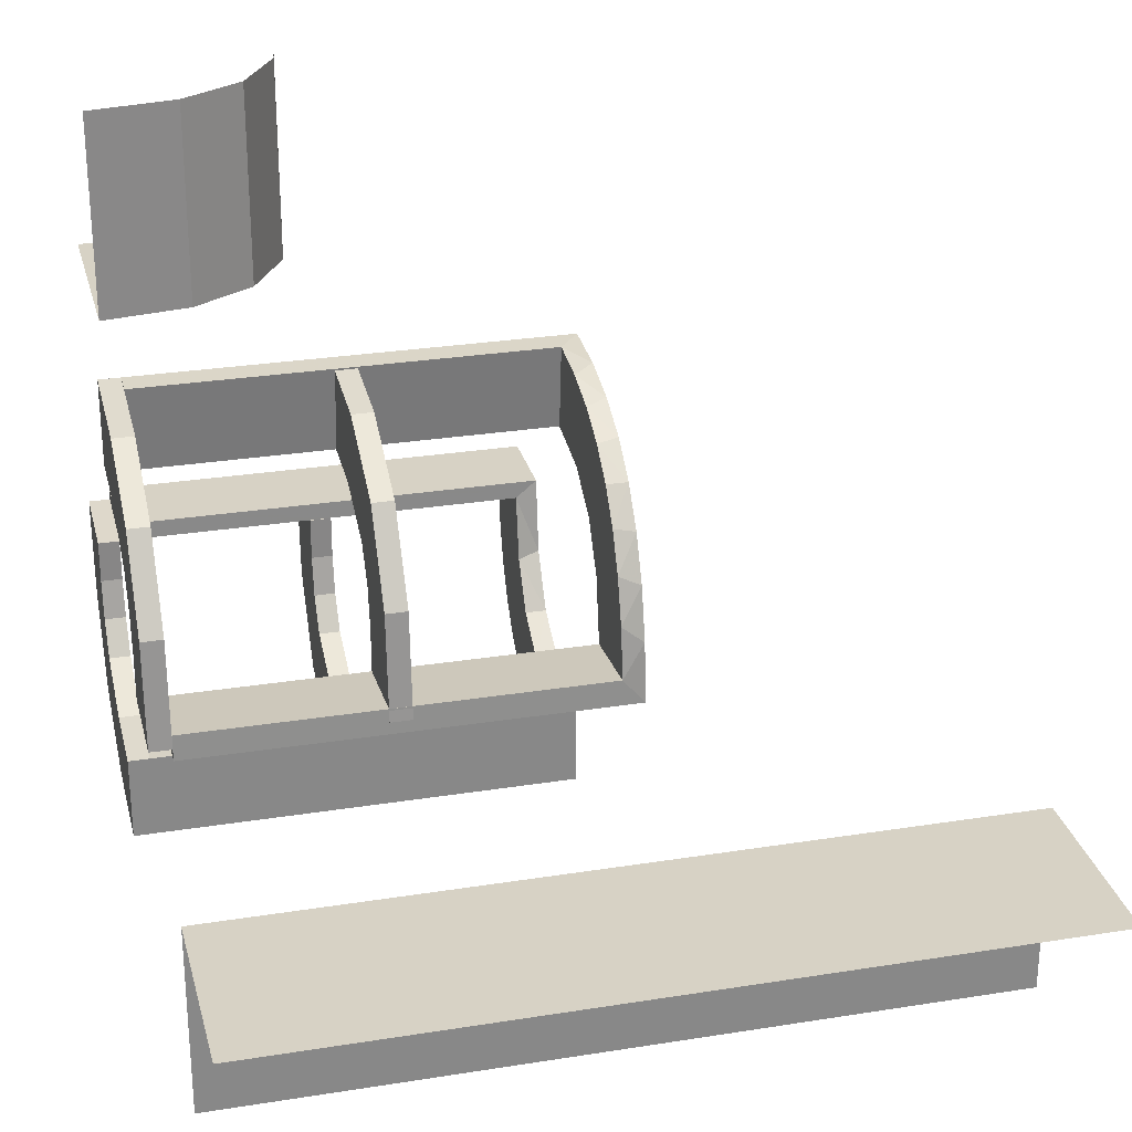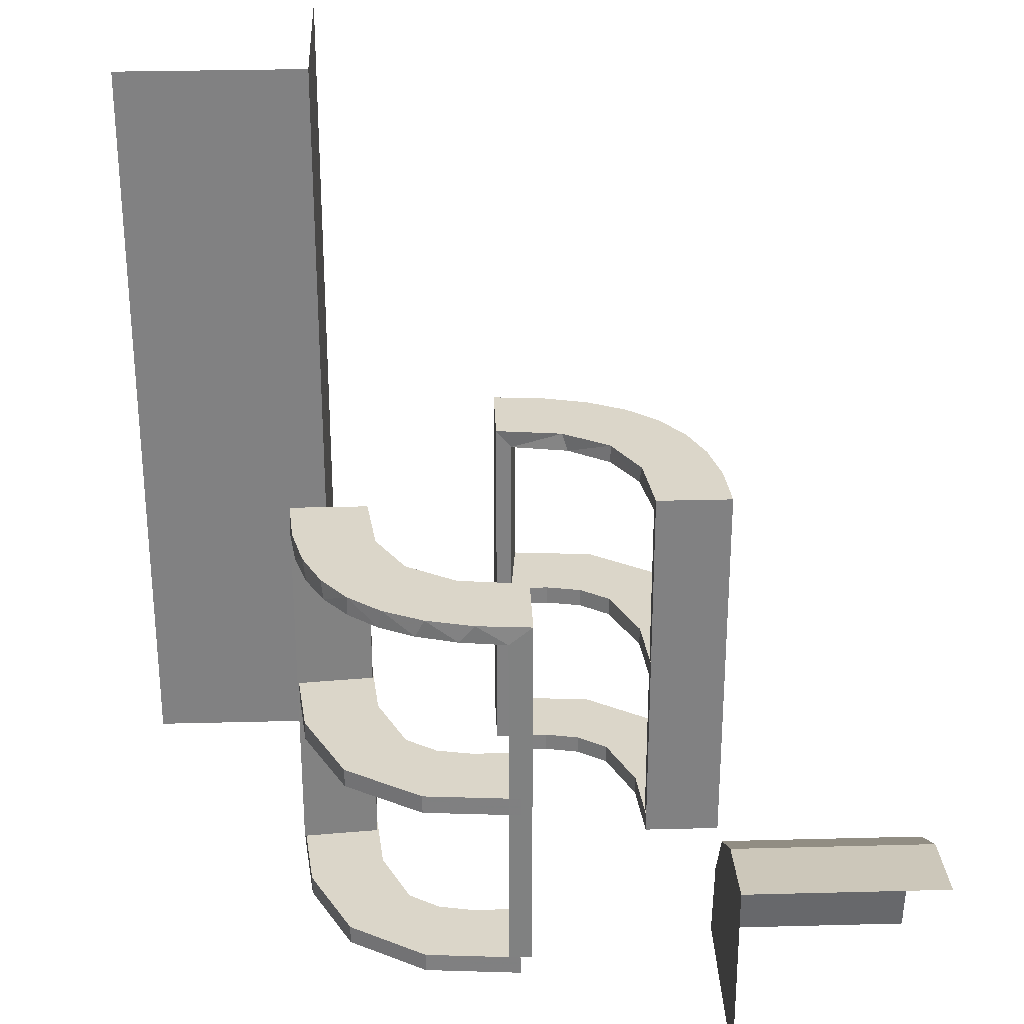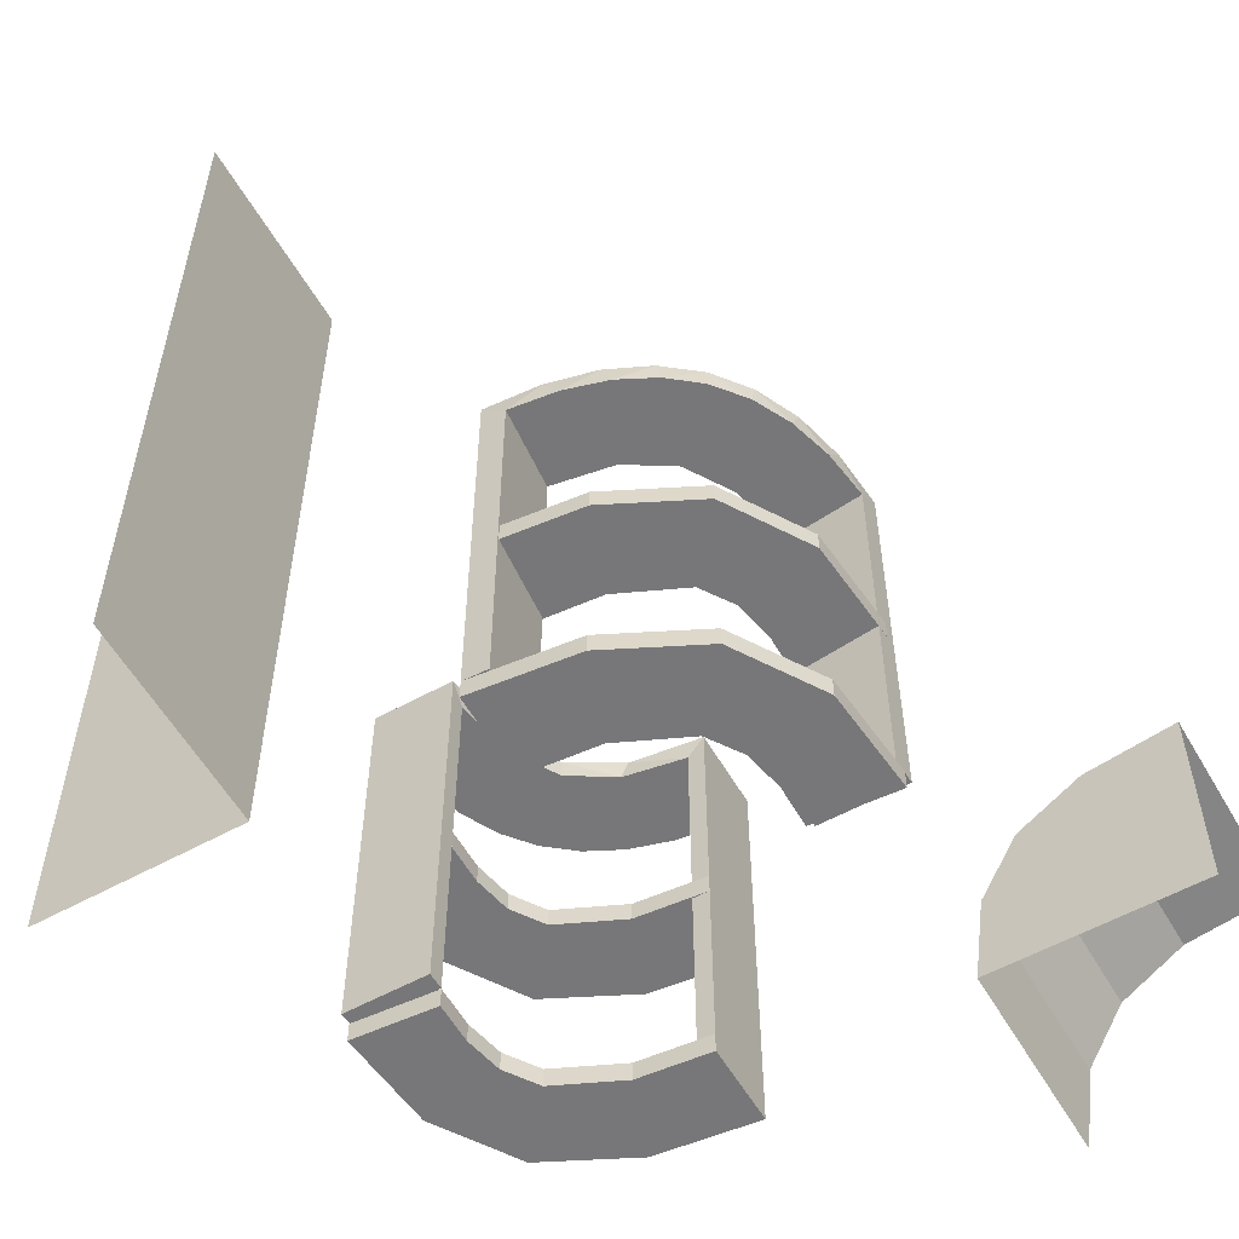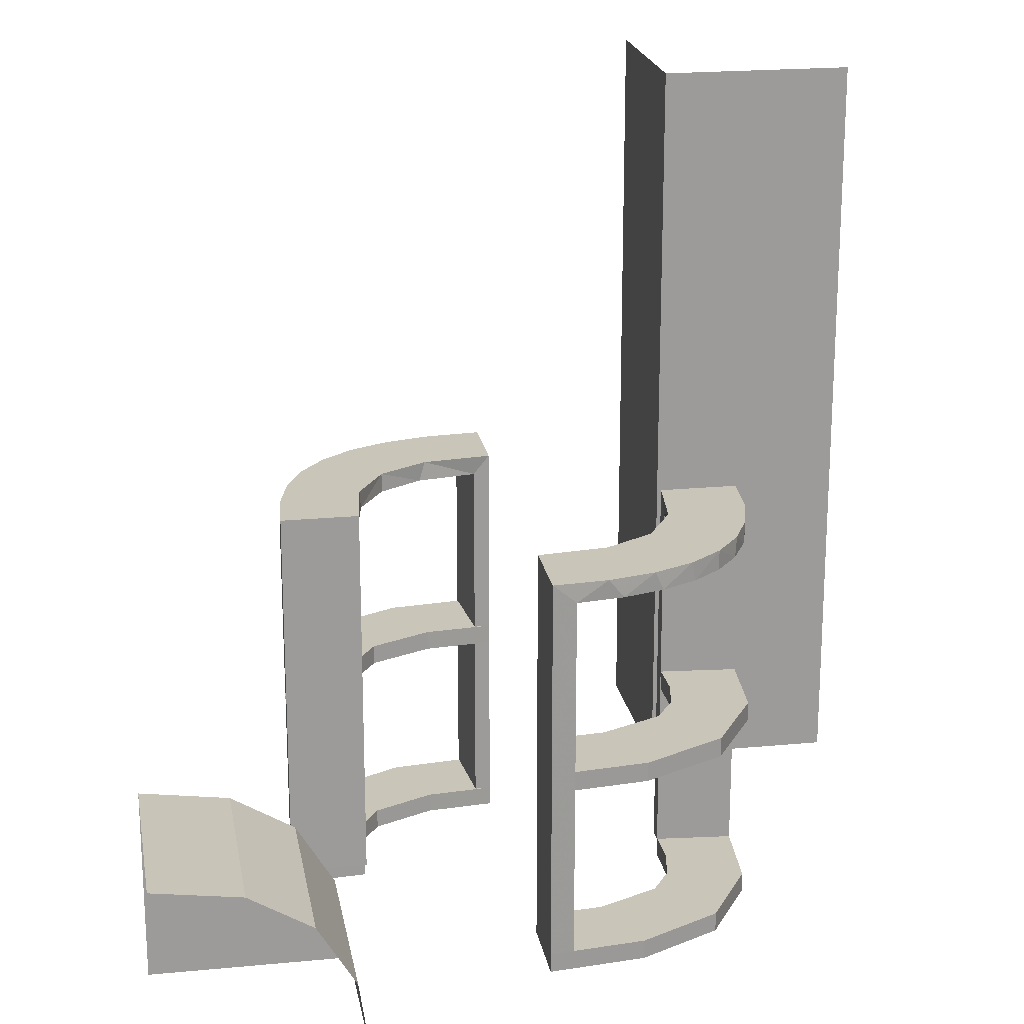
<metadata>
{"format":"obj","ext":"obj","renderer":"f3d","projection":"perspective","resolution":1024,"background":"white","views":[{"elev":27.3,"azim":76.1,"up":"+Z"},{"elev":29.7,"azim":-92.2,"up":"+Y"},{"elev":-57.2,"azim":-150.2,"up":"+Y"},{"elev":20.6,"azim":-9.8,"up":"+Y"}]}
</metadata>
<code>
v 0 0 0.1861
v 0 0 -0.2861
v 0 0 0.2861
v 0 0 -0.1861
v 0 -0.275 0.1861
v 0 -0.275 -0.2861
v 0 -0.275 0.2361
v 0 -0.275 -0.2361
v 0 -0.275 0.2861
v 0 -0.275 -0.1861
v 0 -0.5 0.1861
v 0 -0.5 -0.2861
v 0 -0.5 0.2361
v 0 -0.5 -0.2361
v 0 -0.5 0.2861
v 0 -0.5 -0.1861
v 0 -0.375 0.2611
v 0 -0.375 -0.2111
v 0 -0.375 0.2361
v 0 -0.375 -0.2361
v 0 -0.375 0.2111
v 0 -0.375 -0.2611
v 0 -0.25 0.2611
v 0 -0.25 0.1861
v 0 -0.25 -0.2111
v 0 -0.25 -0.2861
v 0 -0.25 0.2361
v 0 -0.25 -0.2361
v 0 -0.25 0.2861
v 0 -0.25 0.2111
v 0 -0.25 -0.1861
v 0 -0.25 -0.2611
v 0 -0.525 0.1861
v 0 -0.525 -0.2861
v 0 -0.525 0.2361
v 0 -0.525 -0.2361
v 0 -0.525 0.2861
v 0 -0.525 -0.1861
v 0.02499 -0.2625 0.2354
v 0.02499 -0.3812 0.2354
v 0.02499 -0.5 0.2354
v 0.2246 -0.2625 0.008806
v 0.2246 -0.3812 0.008806
v 0.2944 0 0.05548
v 0.2295 -0.275 0.22
v 0.2295 -0.5 0.22
v 0.2295 -0.25 0.22
v 0.2295 -0.525 0.22
v -0.02957 -0.2625 -0.2849
v -0.02957 -0.025 -0.2849
v -0.02957 -0.5 -0.2849
v -0.3906 -0.2656 0.25
v -0.3906 -0.2656 0.5
v 0.2003 -0.275 0.007251
v 0.2003 -0.5 0.007251
v 0.2003 -0.25 0.007251
v 0.2003 -0.525 0.007251
v 0.02041 -0.025 0.186
v 0.02041 -0.1833 0.186
v 0.02041 -0.3417 0.186
v 0.02041 -0.5 0.186
v -0.1233 -0.275 -0.2726
v -0.1233 -0.5 -0.2726
v -0.1233 -0.25 -0.2726
v -0.1233 -0.525 -0.2726
v -0.1296 0 -0.2657
v -0.1999 -0.025 -0.006515
v -0.1999 -0.1833 -0.006515
v -0.1999 -0.3417 -0.006515
v -0.1999 -0.5 -0.006515
v -0.02728 -0.2625 -0.2602
v -0.02728 -0.3812 -0.2602
v 0.0227 -0.2625 0.2107
v 0.0227 -0.3812 0.2107
v 0.2796 0 0.1157
v 0.2493 -0.2625 0.0111
v 0.2493 -0.3812 0.0111
v 0.2493 -0.5 0.0111
v 0.3 0 -0.01389
v 0.3 -0.275 0
v 0.3 -0.5 0
v 0.3 -0.5 -0.01389
v 0.3 -0.25 0
v 0.3 -0.525 0
v -0.1521 0 -0.1383
v -0.1521 -0.025 -0.1383
v -0.1855 -0.025 -0.2389
v -0.225 -0.375 0.01389
v -0.225 -0.25 0.01389
v -0.2656 -0.3906 0.25
v -0.2656 -0.3906 0.5
v -0.09678 -0.025 -0.1726
v 0.25 0 -0.5
v 0.25 0 -0.25
v 0.25 -0.5 -0.01389
v 0.25 -0.5 -0.5
v 0.25 -0.5 -0.25
v 0.25 0.5 -0.5
v 0.25 0.5 -0.25
v 0.25 -0.375 -0.01389
v 0.25 -0.25 -0.01389
v 0.06937 0 0.2805
v -0.1865 -0.025 -0.08288
v 0.1891 0 0.07522
v -0.275 -0.375 0.01389
v -0.275 -0.25 0.01389
v -0.2558 0 -0.1669
v 0.2 0 -0.01389
v 0.2 -0.5 -0.01389
v 0.2 -0.25 -0.01389
v -0.2755 -0.025 -0.127
v -0.1917 -0.275 -0.1033
v -0.1917 -0.5 -0.1033
v -0.1917 -0.25 -0.1033
v -0.1917 -0.525 -0.1033
v -0.2899 -0.275 -0.1224
v -0.2899 -0.5 -0.1224
v -0.2899 -0.25 -0.1224
v -0.2899 -0.525 -0.1224
v 0.2988 -0.2625 0.01568
v 0.2988 -0.025 0.01568
v 0.2988 -0.5 0.01568
v 0.2008 -0.275 0.05719
v 0.2008 -0.5 0.05719
v 0.2008 -0.25 0.05719
v 0.2008 -0.525 0.05719
v -0.2501 -0.275 -0.003625
v -0.2501 -0.5 -0.003625
v -0.2501 -0.25 -0.003625
v -0.2501 -0.525 -0.003625
v -0.1664 -0.275 -0.1422
v -0.1664 -0.5 -0.1422
v -0.1664 -0.25 -0.1422
v -0.1664 -0.525 -0.1422
v 0.08911 0 0.1752
v 0.08746 -0.275 0.1782
v 0.08746 -0.5 0.1782
v 0.08746 -0.25 0.1782
v 0.08746 -0.525 0.1782
v 0.2528 -0.025 0.1716
v 0.2741 -0.2625 0.01339
v 0.2741 -0.3812 0.01339
v -0.2229 0 -0.209
v -0.2229 -0.025 -0.209
v 0.08889 -0.025 0.2769
v -0.1808 0 -0.2419
v 0.1409 -0.025 0.2616
v -0.2908 -0.025 -0.075
v -0.5 -0.5 0.25
v -0.5 -0.25 0.25
v -0.5 -0.25 0.5
v 0.5 0 -0.25
v 0.5 -0.5 -0.25
v 0.5 0.5 -0.25
v 0.2908 -0.025 0.075
v -0.1409 -0.025 -0.2616
v 0.1808 0 0.2419
v -0.08889 -0.025 -0.2769
v 0.2229 0 0.209
v 0.2229 -0.025 0.209
v -0.2741 -0.2625 -0.01339
v -0.2741 -0.3812 -0.01339
v -0.2528 -0.025 -0.1716
v -0.08746 -0.275 -0.1782
v -0.08746 -0.5 -0.1782
v -0.08746 -0.25 -0.1782
v -0.08746 -0.525 -0.1782
v -0.08911 0 -0.1752
v 0.1664 -0.275 0.1422
v 0.1664 -0.5 0.1422
v 0.1664 -0.25 0.1422
v 0.1664 -0.525 0.1422
v 0.2501 -0.275 0.003625
v 0.2501 -0.5 0.003625
v 0.2501 -0.25 0.003625
v 0.2501 -0.525 0.003625
v -0.2008 -0.275 -0.05719
v -0.2008 -0.5 -0.05719
v -0.2008 -0.25 -0.05719
v -0.2008 -0.525 -0.05719
v -0.2988 -0.2625 -0.01568
v -0.2988 -0.025 -0.01568
v -0.2988 -0.5 -0.01568
v -0.3125 -0.3125 0.25
v -0.3125 -0.3125 0.5
v 0.2899 -0.275 0.1224
v 0.2899 -0.5 0.1224
v 0.2899 -0.25 0.1224
v 0.2899 -0.525 0.1224
v 0.1917 -0.275 0.1033
v 0.1917 -0.5 0.1033
v 0.1917 -0.25 0.1033
v 0.1917 -0.525 0.1033
v 0.2755 -0.025 0.127
v -0.2 0 0.01389
v -0.2 -0.5 0.01389
v -0.2 -0.25 0.01389
v 0.2558 0 0.1669
v 0.275 -0.375 -0.01389
v 0.275 -0.25 -0.01389
v -0.1891 0 -0.07522
v 0.1865 -0.025 0.08288
v -0.06937 0 -0.2805
v -0.25 -0.5 0.25
v -0.25 -0.5 0.5
v -0.25 -0.5 0.01389
v -0.25 -0.375 0.01389
v -0.25 -0.25 0.01389
v 0.09678 -0.025 0.1726
v 0.225 -0.375 -0.01389
v 0.225 -0.25 -0.01389
v 0.1855 -0.025 0.2389
v 0.1521 0 0.1383
v 0.1521 -0.025 0.1383
v -0.3 0 0.01389
v -0.3 -0.275 0
v -0.3 -0.5 0
v -0.3 -0.5 0.01389
v -0.3 -0.25 0
v -0.3 -0.525 0
v -0.2493 -0.2625 -0.0111
v -0.2493 -0.3812 -0.0111
v -0.2493 -0.5 -0.0111
v -0.2796 0 -0.1157
v -0.0227 -0.2625 -0.2107
v -0.0227 -0.3812 -0.2107
v 0.02728 -0.2625 0.2602
v 0.02728 -0.3812 0.2602
v 0.1999 -0.025 0.006515
v 0.1999 -0.1833 0.006515
v 0.1999 -0.3417 0.006515
v 0.1999 -0.5 0.006515
v 0.1296 0 0.2657
v 0.1233 -0.275 0.2726
v 0.1233 -0.5 0.2726
v 0.1233 -0.25 0.2726
v 0.1233 -0.525 0.2726
v -0.02041 -0.025 -0.186
v -0.02041 -0.1833 -0.186
v -0.02041 -0.3417 -0.186
v -0.02041 -0.5 -0.186
v -0.2003 -0.275 -0.007251
v -0.2003 -0.5 -0.007251
v -0.2003 -0.25 -0.007251
v -0.2003 -0.525 -0.007251
v 0.02957 -0.2625 0.2849
v 0.02957 -0.025 0.2849
v 0.02957 -0.5 0.2849
v -0.2295 -0.275 -0.22
v -0.2295 -0.5 -0.22
v -0.2295 -0.25 -0.22
v -0.2295 -0.525 -0.22
v -0.2944 0 -0.05548
v -0.2246 -0.2625 -0.008806
v -0.2246 -0.3812 -0.008806
v -0.02499 -0.2625 -0.2354
v -0.02499 -0.3812 -0.2354
v -0.02499 -0.5 -0.2354
f 13 15 235
f 137 13 235
f 13 137 11
f 235 170 137
f 170 235 46
f 191 170 187
f 46 187 170
f 124 191 187
f 174 55 124
f 187 174 124
f 174 187 81
f 187 189 84
f 189 187 46
f 15 37 237
f 235 237 48
f 57 55 174
f 81 84 176
f 191 193 172
f 193 191 124
f 55 57 126
f 33 11 137
f 170 172 139
f 35 37 15
f 13 11 33
f 35 237 37
f 139 237 35
f 35 33 139
f 237 139 172
f 172 48 237
f 193 189 172
f 48 172 189
f 126 189 193
f 176 126 57
f 189 126 176
f 176 84 189
f 187 84 81
f 189 46 48
f 15 237 235
f 235 48 46
f 57 174 176
f 81 176 174
f 191 172 170
f 193 124 126
f 55 126 124
f 33 137 139
f 170 139 137
f 35 15 13
f 13 33 35
f 27 29 236
f 138 27 236
f 27 138 24
f 236 171 138
f 171 236 47
f 192 171 188
f 47 188 171
f 125 192 188
f 175 56 125
f 188 175 125
f 175 188 83
f 188 186 80
f 186 188 47
f 29 9 234
f 236 234 45
f 54 56 175
f 83 80 173
f 192 190 169
f 190 192 125
f 56 54 123
f 5 24 138
f 171 169 136
f 7 9 29
f 27 24 5
f 7 234 9
f 136 234 7
f 7 5 136
f 234 136 169
f 169 45 234
f 190 186 169
f 45 169 186
f 123 186 190
f 173 123 54
f 186 123 173
f 173 80 186
f 188 80 83
f 186 47 45
f 29 234 236
f 236 45 47
f 54 175 173
f 83 173 175
f 192 169 171
f 190 125 123
f 56 123 125
f 5 138 136
f 171 136 138
f 7 29 27
f 27 5 7
f 59 1 58
f 1 135 58
f 214 209 213
f 60 11 59
f 1 59 11
f 11 60 61
f 213 104 202
f 104 108 229
f 230 229 108
f 109 232 231
f 231 110 109
f 230 110 231
f 3 247 102
f 29 246 247
f 147 233 145
f 233 147 157
f 15 248 246
f 157 212 159
f 140 198 159
f 198 140 194
f 75 194 155
f 44 155 121
f 120 79 121
f 120 122 82
f 120 82 79
f 1 102 135
f 135 233 157
f 1 3 102
f 157 159 213
f 198 213 159
f 104 213 198
f 104 44 108
f 104 198 75
f 44 104 75
f 199 100 101
f 100 210 211
f 211 110 108
f 210 110 211
f 101 211 108
f 200 101 79
f 108 79 101
f 82 200 79
f 95 210 100
f 110 210 109
f 109 210 95
f 82 95 199
f 100 199 95
f 200 82 199
f 23 27 19
f 27 30 21
f 13 21 11
f 30 11 21
f 19 21 13
f 15 17 13
f 19 13 17
f 29 23 17
f 27 1 30
f 11 30 1
f 3 1 27
f 29 3 23
f 27 23 3
f 141 76 77
f 76 42 43
f 43 231 232
f 78 43 232
f 142 78 122
f 78 142 77
f 77 43 78
f 120 142 122
f 231 43 42
f 229 230 42
f 231 42 230
f 76 229 42
f 121 76 141
f 141 120 121
f 121 229 76
f 142 120 141
f 155 229 121
f 229 155 202
f 140 160 214
f 140 202 194
f 214 202 140
f 214 212 209
f 209 147 145
f 58 145 247
f 160 212 214
f 228 40 39
f 40 74 73
f 73 59 58
f 59 73 60
f 39 73 58
f 227 247 246
f 247 227 39
f 39 58 247
f 228 227 246
f 74 61 60
f 41 61 74
f 41 40 228
f 228 248 41
f 41 74 40
f 246 248 228
f 61 13 11
f 41 15 13
f 15 41 248
f 13 61 41
f 95 78 232
f 109 95 232
f 78 82 122
f 95 82 78
f 135 209 58
f 209 135 213
f 213 202 214
f 104 229 202
f 230 108 110
f 247 145 102
f 29 247 3
f 233 102 145
f 147 212 157
f 15 246 29
f 212 160 159
f 140 159 160
f 198 194 75
f 75 155 44
f 44 121 79
f 102 233 135
f 135 157 213
f 44 79 108
f 199 101 200
f 100 211 101
f 23 19 17
f 27 21 19
f 29 17 15
f 141 77 142
f 76 43 77
f 155 194 202
f 212 147 209
f 209 145 58
f 228 39 227
f 40 73 39
f 73 74 60
f 204 90 91
f 90 184 185
f 184 52 53
f 52 150 151
f 204 91 205
f 90 185 91
f 184 53 185
f 52 151 53
f 150 149 52
f 184 52 149
f 184 149 90
f 204 90 149
f 94 152 153
f 94 153 97
f 94 93 96
f 94 96 97
f 14 12 63
f 165 14 63
f 14 165 16
f 63 132 165
f 132 63 250
f 113 132 117
f 250 117 132
f 178 113 117
f 128 243 178
f 117 128 178
f 128 117 217
f 117 119 220
f 119 117 250
f 12 34 65
f 63 65 252
f 245 243 128
f 217 220 130
f 113 115 134
f 115 113 178
f 243 245 180
f 38 16 165
f 132 134 167
f 36 34 12
f 14 16 38
f 36 65 34
f 167 65 36
f 36 38 167
f 65 167 134
f 134 252 65
f 115 119 134
f 252 134 119
f 180 119 115
f 130 180 245
f 119 180 130
f 130 220 119
f 117 220 217
f 119 250 252
f 12 65 63
f 63 252 250
f 245 128 130
f 217 130 128
f 113 134 132
f 115 178 180
f 243 180 178
f 38 165 167
f 132 167 165
f 36 12 14
f 14 38 36
f 28 26 64
f 166 28 64
f 28 166 31
f 64 133 166
f 133 64 251
f 114 133 118
f 251 118 133
f 179 114 118
f 129 244 179
f 118 129 179
f 129 118 219
f 118 116 216
f 116 118 251
f 26 6 62
f 64 62 249
f 242 244 129
f 219 216 127
f 114 112 131
f 112 114 179
f 244 242 177
f 10 31 166
f 133 131 164
f 8 6 26
f 28 31 10
f 8 62 6
f 164 62 8
f 8 10 164
f 62 164 131
f 131 249 62
f 112 116 131
f 249 131 116
f 177 116 112
f 127 177 242
f 116 177 127
f 127 216 116
f 118 216 219
f 116 251 249
f 26 62 64
f 64 249 251
f 242 129 127
f 219 127 129
f 114 131 133
f 112 179 177
f 244 177 179
f 10 166 164
f 133 164 166
f 8 26 28
f 28 10 8
f 239 4 238
f 4 168 238
f 86 92 85
f 240 16 239
f 4 239 16
f 16 240 241
f 85 201 103
f 201 195 67
f 68 67 195
f 196 70 69
f 69 197 196
f 68 197 69
f 2 50 203
f 26 49 50
f 156 66 158
f 66 156 146
f 12 51 49
f 146 87 143
f 163 107 143
f 107 163 111
f 224 111 148
f 253 148 182
f 181 215 182
f 181 183 218
f 181 218 215
f 4 203 168
f 168 66 146
f 4 2 203
f 146 143 85
f 107 85 143
f 201 85 107
f 201 253 195
f 201 107 224
f 253 201 224
f 105 207 208
f 207 88 89
f 89 197 195
f 88 197 89
f 208 89 195
f 106 208 215
f 195 215 208
f 218 106 215
f 206 88 207
f 197 88 196
f 196 88 206
f 218 206 105
f 207 105 206
f 106 218 105
f 32 28 20
f 28 25 18
f 14 18 16
f 25 16 18
f 20 18 14
f 12 22 14
f 20 14 22
f 26 32 22
f 28 4 25
f 16 25 4
f 2 4 28
f 26 2 32
f 28 32 2
f 161 221 222
f 221 254 255
f 255 69 70
f 223 255 70
f 162 223 183
f 223 162 222
f 222 255 223
f 181 162 183
f 69 255 254
f 67 68 254
f 69 254 68
f 221 67 254
f 182 221 161
f 161 181 182
f 182 67 221
f 162 181 161
f 148 67 182
f 67 148 103
f 163 144 86
f 163 103 111
f 86 103 163
f 86 87 92
f 92 156 158
f 238 158 50
f 144 87 86
f 72 257 256
f 257 226 225
f 225 239 238
f 239 225 240
f 256 225 238
f 71 50 49
f 50 71 256
f 256 238 50
f 72 71 49
f 226 241 240
f 258 241 226
f 258 257 72
f 72 51 258
f 258 226 257
f 49 51 72
f 241 14 16
f 258 12 14
f 12 258 51
f 14 241 258
f 206 223 70
f 196 206 70
f 223 218 183
f 206 218 223
f 168 92 238
f 92 168 85
f 85 103 86
f 201 67 103
f 68 195 197
f 50 158 203
f 26 50 2
f 66 203 158
f 156 87 146
f 12 49 26
f 87 144 143
f 163 143 144
f 107 111 224
f 224 148 253
f 253 182 215
f 203 66 168
f 168 146 85
f 253 215 195
f 105 208 106
f 207 89 208
f 32 20 22
f 28 18 20
f 26 22 12
f 161 222 162
f 221 255 222
f 148 111 103
f 87 156 92
f 92 158 238
f 72 256 71
f 257 225 256
f 225 226 240
f 94 152 154
f 94 154 99
f 94 93 98
f 94 98 99

</code>
